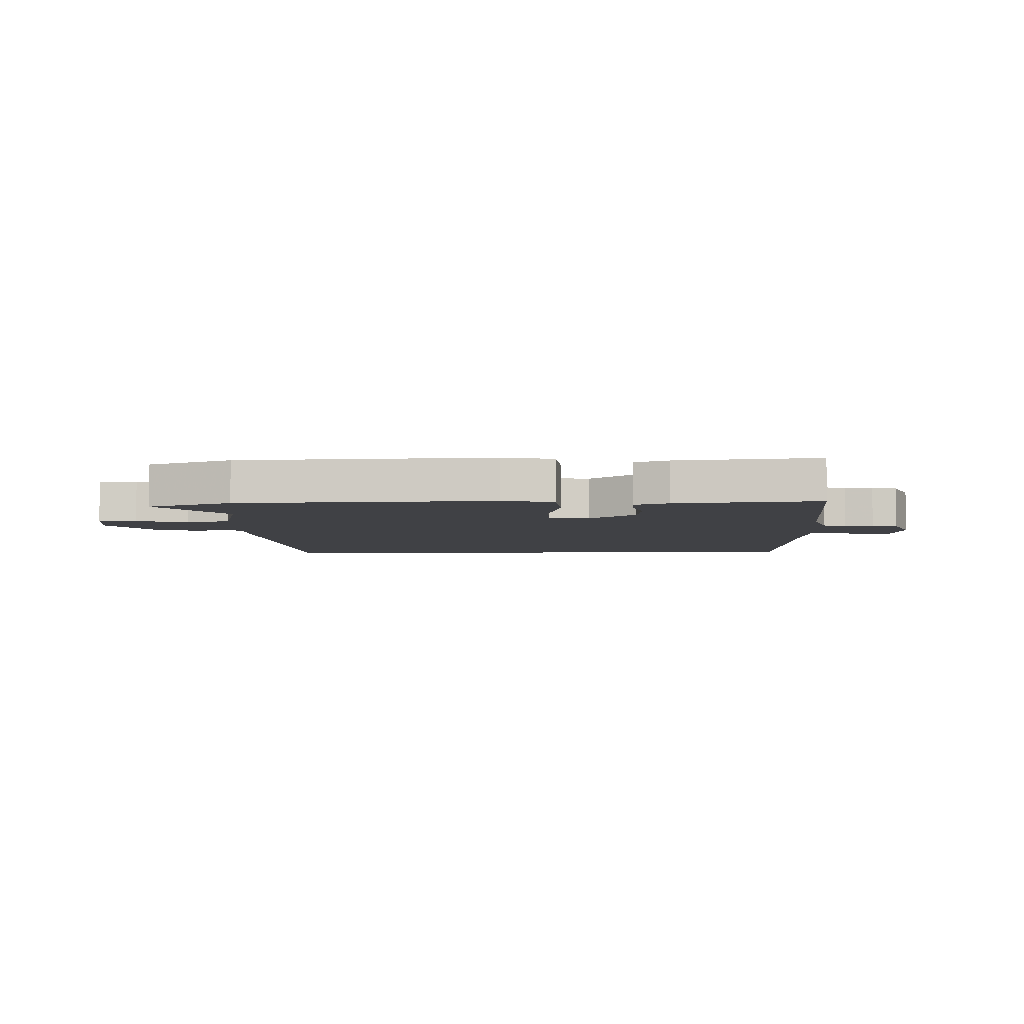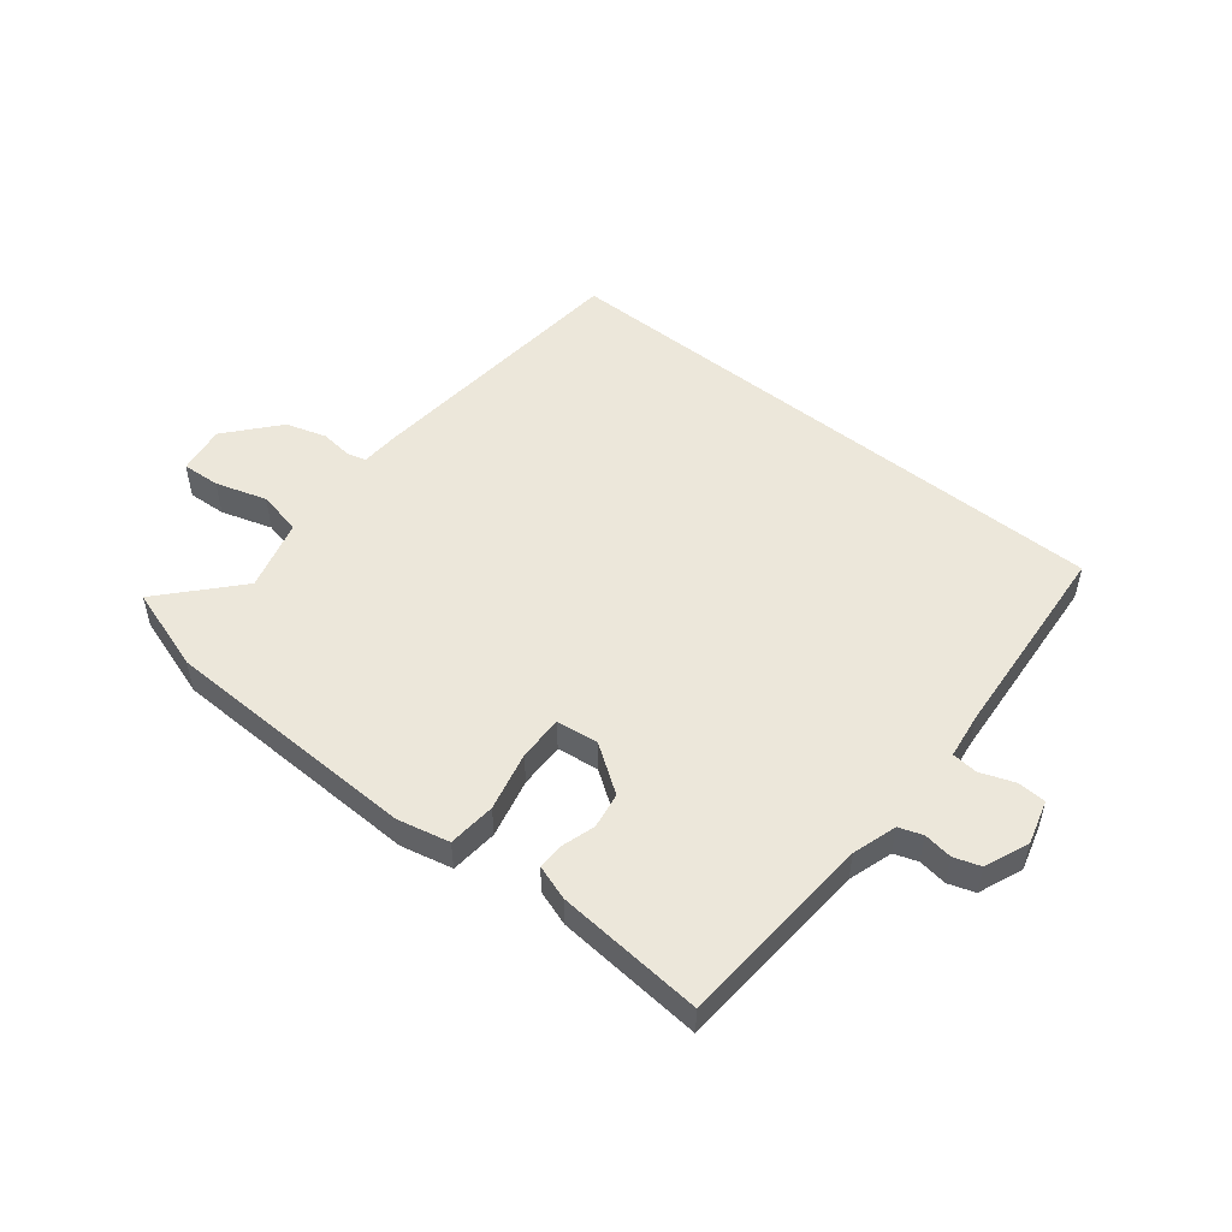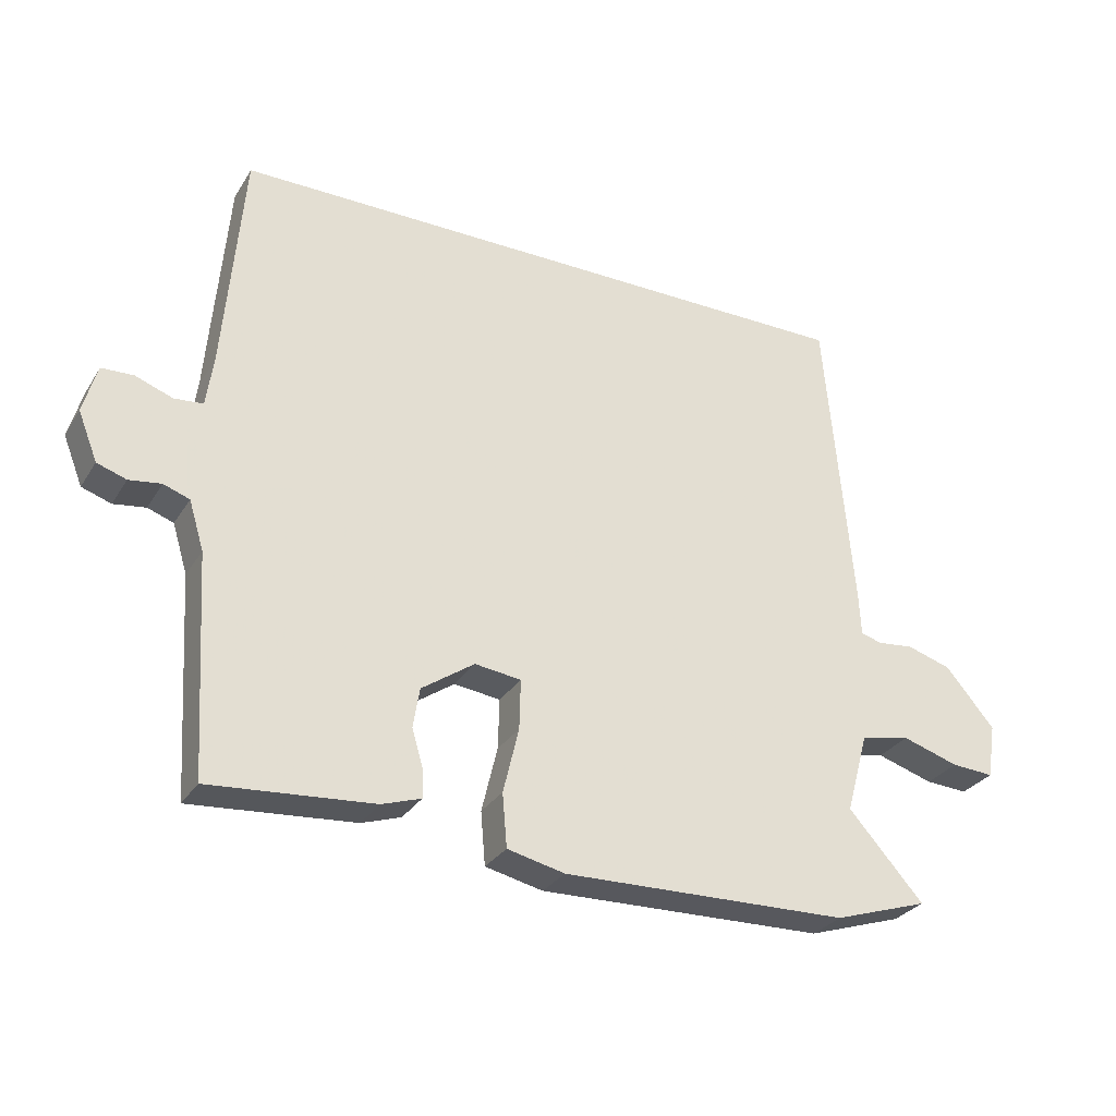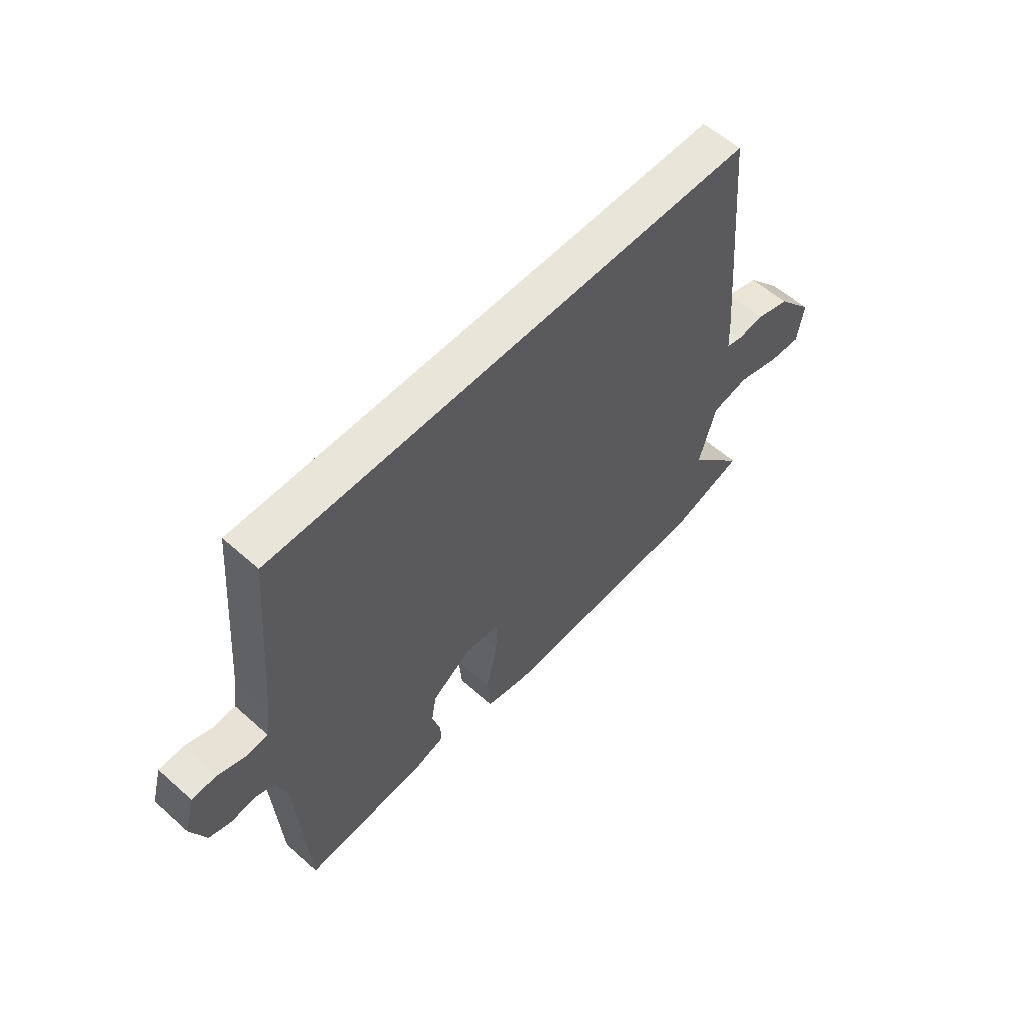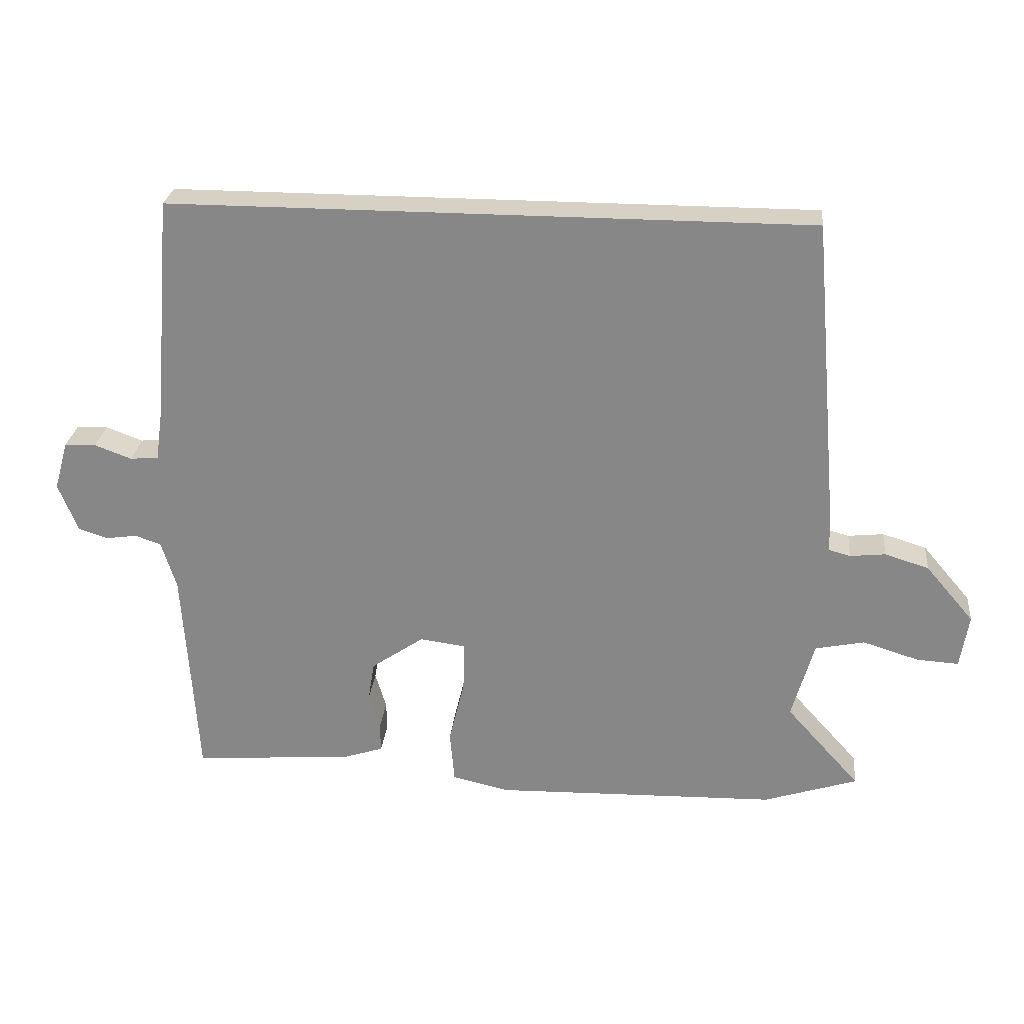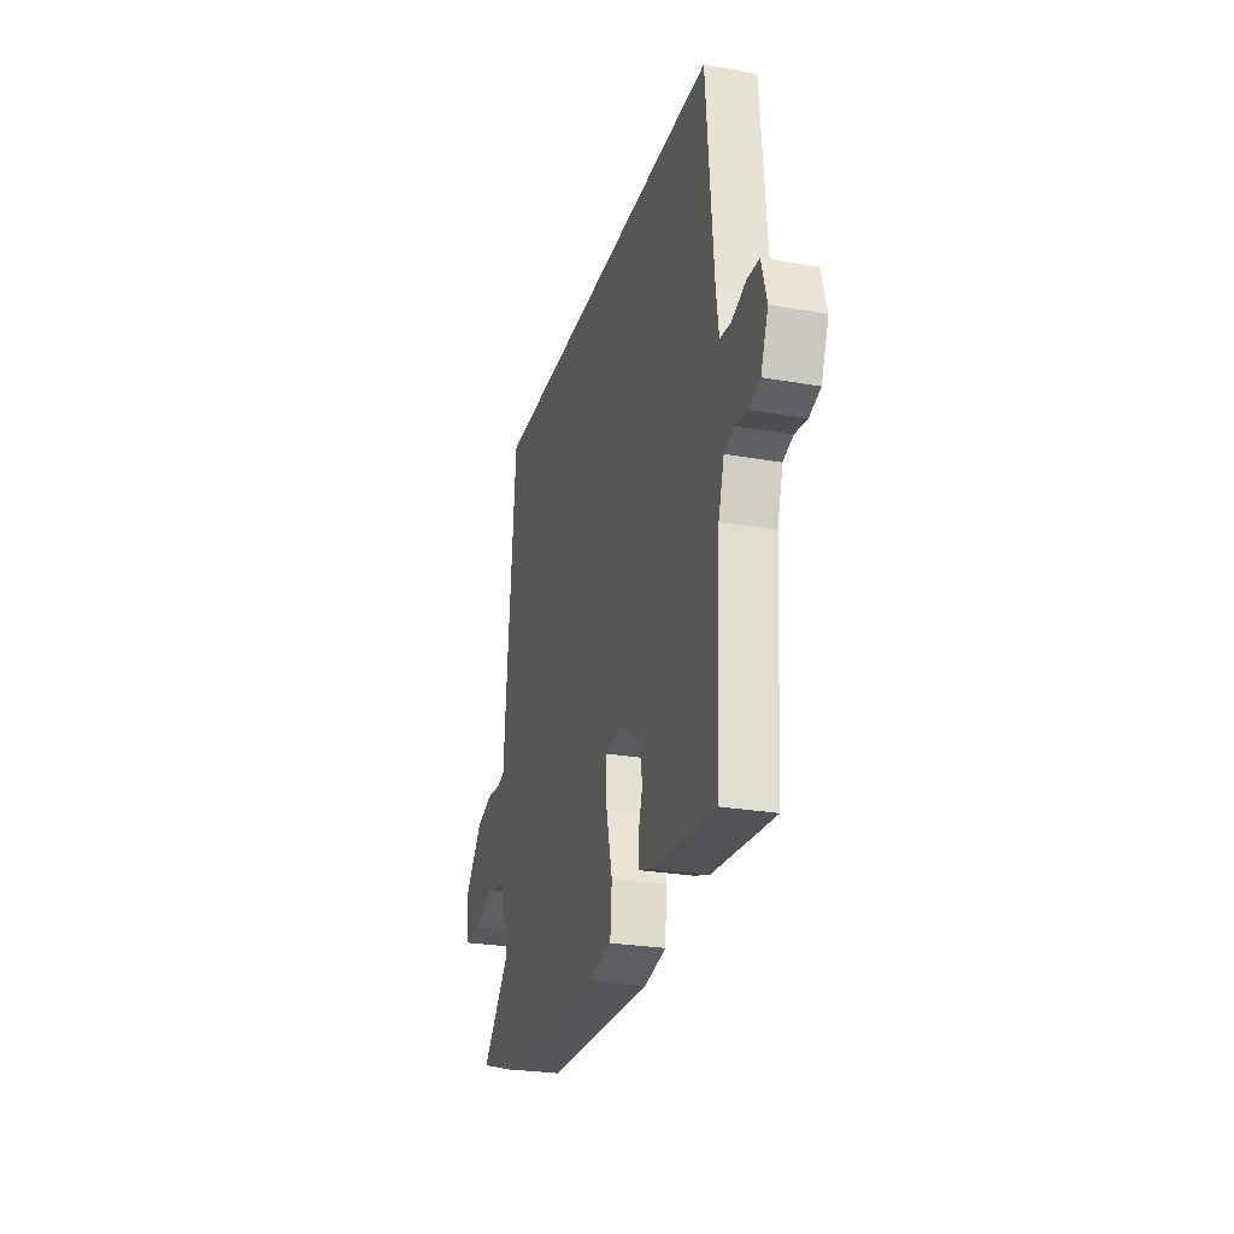
<metadata>
{"format":"obj","ext":"obj","renderer":"f3d","projection":"perspective","resolution":1024,"background":"white","views":[{"elev":-5.9,"azim":-177.2,"up":"+Y"},{"elev":51.2,"azim":-141.1,"up":"+Y"},{"elev":-29.6,"azim":-26.4,"up":"+Z"},{"elev":57.7,"azim":-47.4,"up":"+Z"},{"elev":26.6,"azim":5.9,"up":"+Z"},{"elev":-26.2,"azim":-105.6,"up":"+Z"}]}
</metadata>
<code>
v 0.608 0.07 -0.465
v 0.463 0.07 -0.512
v 0.024 0.07 -0.523
v -0.064 0.07 -0.503
v -0.071 0.07 -0.422
v -0.047 0.07 -0.322
v -0.045 0.07 -0.245
v -0.116 0.07 -0.236
v -0.197 0.07 -0.292
v -0.207 0.07 -0.353
v -0.19 0.07 -0.41
v -0.189 0.07 -0.454
v -0.249 0.07 -0.474
v -0.499 0.07 -0.494
v -0.52 0.07 -0.158
v -0.543 0.07 -0.083
v -0.583 0.07 -0.069
v -0.632 0.07 -0.076
v -0.677 0.07 -0.061
v -0.707 0.07 0.014
v -0.686 0.07 0.089
v -0.637 0.07 0.091
v -0.58 0.07 0.07
v -0.536 0.07 0.074
v -0.525 0.07 0.152
v -0.496 0.07 0.5
v 0.493 0.07 0.5
v 0.534 0.07 0.031
v 0.537 0.07 -0.035
v 0.57 0.07 -0.044
v 0.625 0.07 -0.038
v 0.693 0.07 -0.059
v 0.768 0.07 -0.147
v 0.755 0.07 -0.23
v 0.69 0.07 -0.226
v 0.603 0.07 -0.199
v 0.527 0.07 -0.215
v 0.493 0.07 -0.337
v 0.608 0 -0.465
v 0.463 0 -0.512
v 0.024 0 -0.523
v -0.064 0 -0.503
v -0.071 0 -0.422
v -0.047 0 -0.322
v -0.045 0 -0.245
v -0.116 0 -0.236
v -0.197 0 -0.292
v -0.207 0 -0.353
v -0.19 0 -0.41
v -0.189 0 -0.454
v -0.249 0 -0.474
v -0.499 0 -0.494
v -0.52 0 -0.158
v -0.543 0 -0.083
v -0.583 0 -0.069
v -0.632 0 -0.076
v -0.677 0 -0.061
v -0.707 0 0.014
v -0.686 0 0.089
v -0.637 0 0.091
v -0.58 0 0.07
v -0.536 0 0.074
v -0.525 0 0.152
v -0.496 0 0.5
v 0.493 0 0.5
v 0.534 0 0.031
v 0.537 0 -0.035
v 0.57 0 -0.044
v 0.625 0 -0.038
v 0.693 0 -0.059
v 0.768 0 -0.147
v 0.755 0 -0.23
v 0.69 0 -0.226
v 0.603 0 -0.199
v 0.527 0 -0.215
v 0.493 0 -0.337
f 33 34 35 36
f 33 36 37
f 30 31 32 33
f 29 30 33 37
f 28 29 37 38
f 25 26 27 28
f 24 25 28 38
f 20 21 22 23
f 17 18 19 20
f 16 17 20 23
f 15 16 23 24
f 13 14 15
f 10 11 12 13
f 9 10 13 15
f 8 9 15 24
f 3 4 5 6
f 3 6 7
f 2 3 7
f 1 2 7
f 38 1 7
f 24 38 7
f 7 8 24
f 74 73 72 71
f 75 74 71
f 71 70 69 68
f 75 71 68 67
f 76 75 67 66
f 66 65 64 63
f 76 66 63 62
f 61 60 59 58
f 58 57 56 55
f 61 58 55 54
f 62 61 54 53
f 53 52 51
f 51 50 49 48
f 53 51 48 47
f 62 53 47 46
f 44 43 42 41
f 45 44 41
f 45 41 40
f 45 40 39
f 45 39 76
f 45 76 62
f 62 46 45
f 1 39 40 2
f 2 40 41 3
f 3 41 42 4
f 4 42 43 5
f 5 43 44 6
f 6 44 45 7
f 7 45 46 8
f 8 46 47 9
f 9 47 48 10
f 10 48 49 11
f 11 49 50 12
f 12 50 51 13
f 13 51 52 14
f 14 52 53 15
f 15 53 54 16
f 16 54 55 17
f 17 55 56 18
f 18 56 57 19
f 19 57 58 20
f 20 58 59 21
f 21 59 60 22
f 22 60 61 23
f 23 61 62 24
f 24 62 63 25
f 25 63 64 26
f 26 64 65 27
f 27 65 66 28
f 28 66 67 29
f 29 67 68 30
f 30 68 69 31
f 31 69 70 32
f 32 70 71 33
f 33 71 72 34
f 34 72 73 35
f 35 73 74 36
f 36 74 75 37
f 37 75 76 38
f 38 76 39 1

</code>
